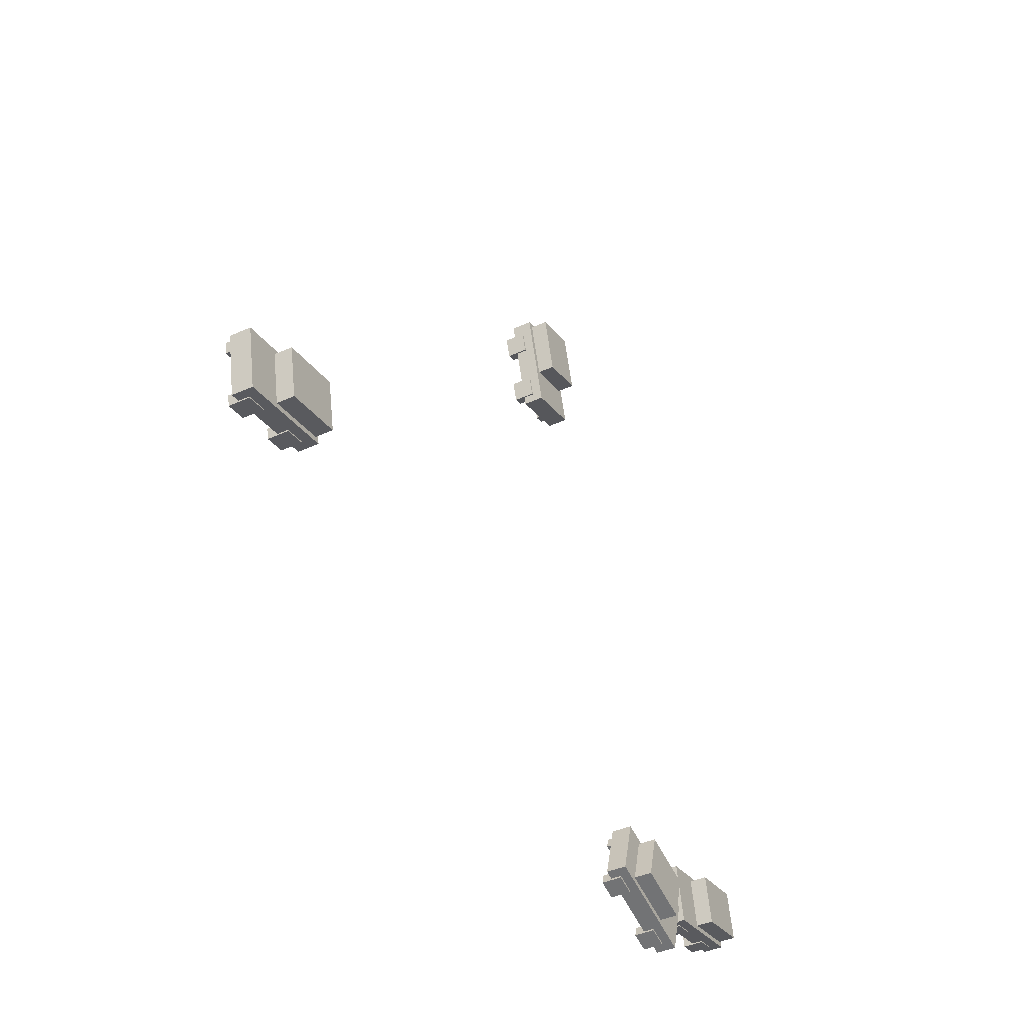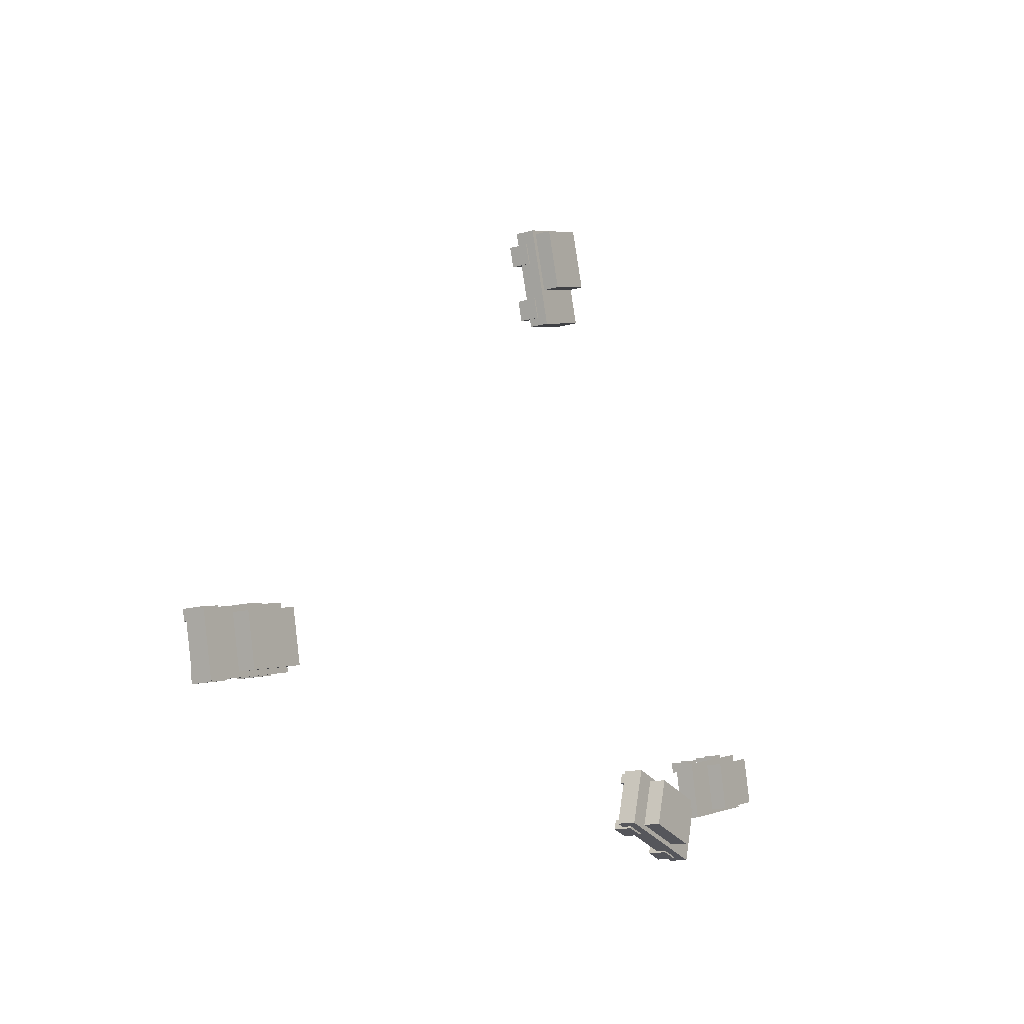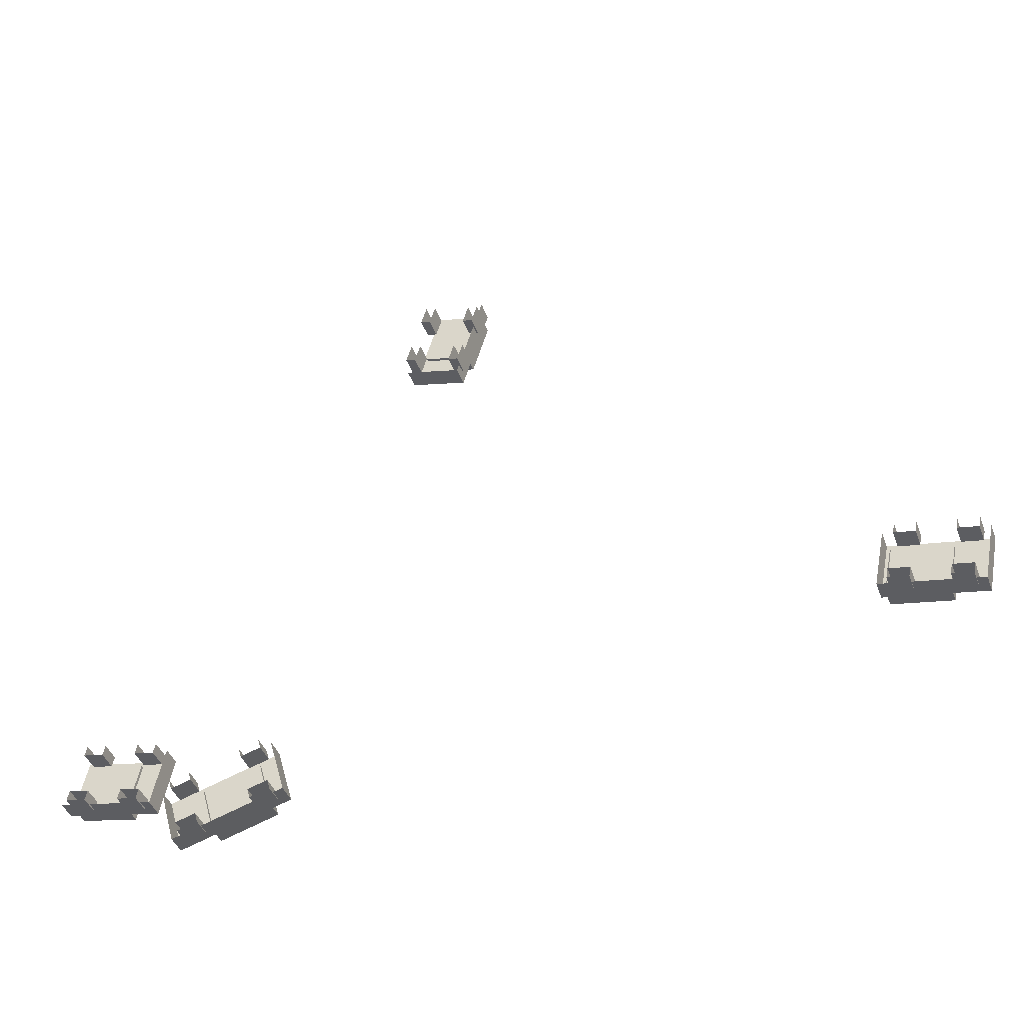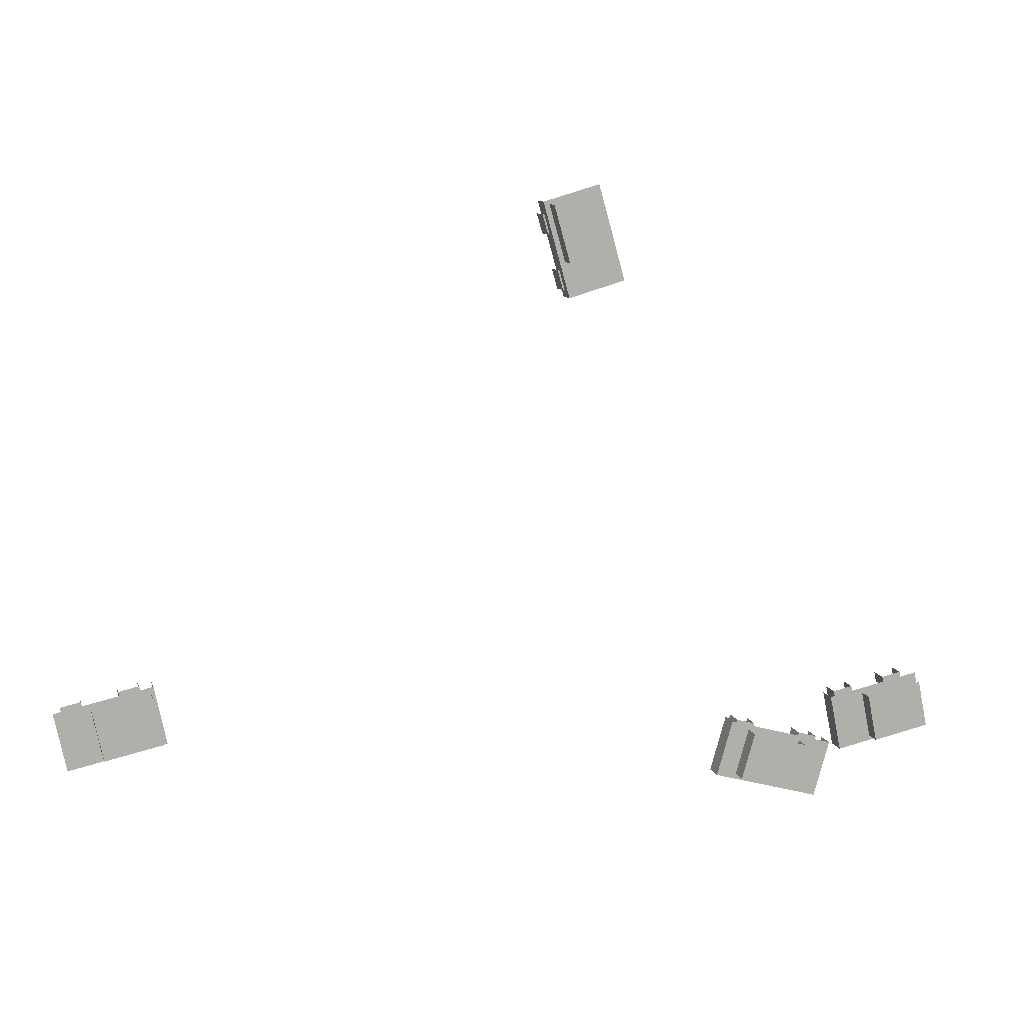
<metadata>
{"format":"obj","ext":"obj","renderer":"f3d","projection":"perspective","resolution":1024,"background":"white","views":[{"elev":-42.7,"azim":-61.8,"up":"+Y"},{"elev":-13.5,"azim":-56.3,"up":"+Y"},{"elev":-42.9,"azim":-160.2,"up":"+Y"},{"elev":11.0,"azim":-15.8,"up":"+Y"}]}
</metadata>
<code>
g colapsed_city_cars03
v 23.34 77.22 -6.159
v 23.86 79.05 -6.159
v 26.09 78.41 -6.159
v 25.57 76.57 -6.159
v 23.34 77.22 -6.159
v 23.34 77.22 -6.959
v 23.86 79.05 -6.959
v 23.86 79.05 -6.159
v 25.57 76.57 -6.159
v 25.57 76.57 -6.959
v 23.34 77.22 -6.959
v 23.34 77.22 -6.159
v 26.09 78.41 -6.159
v 26.09 78.41 -6.959
v 25.57 76.57 -6.959
v 25.57 76.57 -6.159
v 26.81 76.01 -7.606
v 22.52 77.24 -7.606
v 22.52 77.24 -6.839
v 26.81 76.01 -6.839
v 22.52 77.24 -7.606
v 23.15 79.45 -7.606
v 23.15 79.45 -6.839
v 22.52 77.24 -6.839
v 22.52 77.24 -6.839
v 23.15 79.45 -6.839
v 27.44 78.22 -6.839
v 26.81 76.01 -6.839
v 26.81 76.01 -6.839
v 27.44 78.22 -6.839
v 27.44 78.22 -7.606
v 26.81 76.01 -7.606
v 26.89 78.02 -7.976
v 26.13 78.24 -7.976
v 26.13 78.24 -7.205
v 26.89 78.02 -7.205
v 26.13 78.24 -7.976
v 26.24 78.63 -7.976
v 26.24 78.63 -7.205
v 26.13 78.24 -7.205
v 26.13 78.24 -7.205
v 26.24 78.63 -7.205
v 27 78.41 -7.205
v 26.89 78.02 -7.205
v 26.89 78.02 -7.205
v 27 78.41 -7.205
v 27 78.41 -7.976
v 26.89 78.02 -7.976
v 24.15 78.79 -7.976
v 23.38 79.01 -7.976
v 23.38 79.01 -7.205
v 24.15 78.79 -7.205
v 23.38 79.01 -7.976
v 23.5 79.4 -7.976
v 23.5 79.4 -7.205
v 23.38 79.01 -7.205
v 23.38 79.01 -7.205
v 23.5 79.4 -7.205
v 24.26 79.18 -7.205
v 24.15 78.79 -7.205
v 24.15 78.79 -7.205
v 24.26 79.18 -7.205
v 24.26 79.18 -7.976
v 24.15 78.79 -7.976
v 26.41 76.05 -7.976
v 25.65 76.27 -7.976
v 25.65 76.27 -7.205
v 26.41 76.05 -7.205
v 26.52 76.44 -7.976
v 26.52 76.44 -7.205
v 25.76 76.66 -7.205
v 25.76 76.66 -7.976
v 25.65 76.27 -7.976
v 25.76 76.66 -7.976
v 25.76 76.66 -7.205
v 25.65 76.27 -7.205
v 25.65 76.27 -7.205
v 25.76 76.66 -7.205
v 26.52 76.44 -7.205
v 26.41 76.05 -7.205
v 26.41 76.05 -7.205
v 26.52 76.44 -7.205
v 26.52 76.44 -7.976
v 26.41 76.05 -7.976
v 23.62 76.84 -7.976
v 22.85 77.06 -7.976
v 22.85 77.06 -7.205
v 23.62 76.84 -7.205
v 23.73 77.23 -7.976
v 23.73 77.23 -7.205
v 22.96 77.45 -7.205
v 22.96 77.45 -7.976
v 22.85 77.06 -7.976
v 22.96 77.45 -7.976
v 22.96 77.45 -7.205
v 22.85 77.06 -7.205
v 22.85 77.06 -7.205
v 22.96 77.45 -7.205
v 23.73 77.23 -7.205
v 23.62 76.84 -7.205
v 23.62 76.84 -7.205
v 23.73 77.23 -7.205
v 23.73 77.23 -7.976
v 23.62 76.84 -7.976
v 15.31 100.4 -6.223
v 17.15 101 -6.223
v 17.78 98.75 -6.223
v 15.94 98.23 -6.223
v 15.94 98.23 -6.223
v 15.94 98.23 -6.987
v 15.31 100.4 -6.987
v 15.31 100.4 -6.223
v 17.78 98.75 -6.223
v 17.78 98.75 -6.987
v 15.94 98.23 -6.987
v 15.94 98.23 -6.223
v 16.12 96.84 -7.633
v 15.07 100.5 -7.633
v 15.07 100.5 -6.867
v 16.12 96.84 -6.867
v 15.07 100.5 -6.867
v 17.29 101.2 -6.867
v 18.33 97.47 -6.867
v 16.12 96.84 -6.867
v 16.12 96.84 -6.867
v 18.33 97.47 -6.867
v 18.33 97.47 -7.633
v 16.12 96.84 -7.633
v 17.89 97.73 -8.003
v 17.67 98.5 -8.003
v 17.67 98.5 -7.233
v 17.89 97.73 -7.233
v 18.28 97.84 -8.003
v 18.28 97.84 -7.233
v 18.06 98.61 -7.233
v 18.06 98.61 -8.003
v 17.67 98.5 -7.233
v 18.06 98.61 -7.233
v 18.28 97.84 -7.233
v 17.89 97.73 -7.233
v 17.89 97.73 -7.233
v 18.28 97.84 -7.233
v 18.28 97.84 -8.003
v 17.89 97.73 -8.003
v 17.28 99.87 -8.003
v 17.06 100.6 -8.003
v 17.06 100.6 -7.233
v 17.28 99.87 -7.233
v 17.67 99.98 -8.003
v 17.67 99.98 -7.233
v 17.45 100.7 -7.233
v 17.45 100.7 -8.003
v 17.06 100.6 -7.233
v 17.45 100.7 -7.233
v 17.67 99.98 -7.233
v 17.28 99.87 -7.233
v 17.28 99.87 -7.233
v 17.67 99.98 -7.233
v 17.67 99.98 -8.003
v 17.28 99.87 -8.003
v 15.98 97.12 -8.003
v 15.76 97.89 -8.003
v 15.76 97.89 -7.233
v 15.98 97.12 -7.233
v 16.37 97.23 -8.003
v 16.37 97.23 -7.233
v 16.15 98 -7.233
v 16.15 98 -8.003
v 15.76 97.89 -7.233
v 16.15 98 -7.233
v 16.37 97.23 -7.233
v 15.98 97.12 -7.233
v 15.98 97.12 -7.233
v 16.37 97.23 -7.233
v 16.37 97.23 -8.003
v 15.98 97.12 -8.003
v 15.37 99.26 -8.003
v 15.15 100 -8.003
v 15.15 100 -7.233
v 15.37 99.26 -7.233
v 15.76 99.37 -8.003
v 15.76 99.37 -7.233
v 15.54 100.1 -7.233
v 15.54 100.1 -8.003
v 15.15 100 -7.233
v 15.54 100.1 -7.233
v 15.76 99.37 -7.233
v 15.37 99.26 -7.233
v 15.37 99.26 -7.233
v 15.76 99.37 -7.233
v 15.76 99.37 -8.003
v 15.37 99.26 -8.003
v -0.2641 82.45 -6.223
v 0.1206 80.58 -6.223
v -2.123 80.11 -6.223
v -2.508 81.98 -6.223
v 0.1206 80.58 -6.223
v 0.1206 80.58 -6.987
v -2.123 80.11 -6.987
v -2.123 80.11 -6.223
v -0.2641 82.45 -6.223
v -0.2641 82.45 -6.987
v 0.1206 80.58 -6.987
v 0.1206 80.58 -6.223
v -2.123 80.11 -6.223
v -2.123 80.11 -6.987
v -2.508 81.98 -6.987
v -2.508 81.98 -6.223
v -3.437 79.65 -7.633
v -3.437 79.65 -6.867
v 0.3103 80.42 -6.867
v 0.3103 80.42 -7.633
v -0.1531 82.68 -7.633
v 0.3103 80.42 -7.633
v 0.3103 80.42 -6.867
v -0.1531 82.68 -6.867
v -0.1531 82.68 -6.867
v 0.3103 80.42 -6.867
v -3.437 79.65 -6.867
v -3.901 81.9 -6.867
v -3.901 81.9 -6.867
v -3.437 79.65 -6.867
v -3.437 79.65 -7.633
v -3.901 81.9 -7.633
v -3.146 80.08 -8.003
v -2.366 80.24 -8.003
v -2.366 80.24 -7.233
v -3.146 80.08 -7.233
v -3.064 79.68 -8.003
v -3.064 79.68 -7.233
v -2.284 79.84 -7.233
v -2.284 79.84 -8.003
v -2.366 80.24 -8.003
v -2.284 79.84 -8.003
v -2.284 79.84 -7.233
v -2.366 80.24 -7.233
v -2.366 80.24 -7.233
v -2.284 79.84 -7.233
v -3.064 79.68 -7.233
v -3.146 80.08 -7.233
v -3.146 80.08 -7.233
v -3.064 79.68 -7.233
v -3.064 79.68 -8.003
v -3.146 80.08 -8.003
v -0.9705 80.53 -8.003
v -0.1904 80.69 -8.003
v -0.1904 80.69 -7.233
v -0.9705 80.53 -7.233
v -0.8888 80.13 -8.003
v -0.8888 80.13 -7.233
v -0.1086 80.29 -7.233
v -0.1086 80.29 -8.003
v -0.1904 80.69 -8.003
v -0.1086 80.29 -8.003
v -0.1086 80.29 -7.233
v -0.1904 80.69 -7.233
v -0.1904 80.69 -7.233
v -0.1086 80.29 -7.233
v -0.8888 80.13 -7.233
v -0.9705 80.53 -7.233
v -0.9705 80.53 -7.233
v -0.8888 80.13 -7.233
v -0.8888 80.13 -8.003
v -0.9705 80.53 -8.003
v -3.529 81.63 -8.003
v -3.529 81.63 -7.233
v -2.749 81.79 -7.233
v -2.749 81.79 -8.003
v -2.83 82.19 -8.003
v -2.749 81.79 -8.003
v -2.749 81.79 -7.233
v -2.83 82.19 -7.233
v -2.83 82.19 -7.233
v -2.749 81.79 -7.233
v -3.529 81.63 -7.233
v -3.611 82.03 -7.233
v -3.611 82.03 -7.233
v -3.529 81.63 -7.233
v -3.529 81.63 -8.003
v -3.611 82.03 -8.003
v -1.354 82.08 -8.003
v -1.354 82.08 -7.233
v -0.5736 82.24 -7.233
v -0.5736 82.24 -8.003
v -0.6553 82.64 -8.003
v -0.5736 82.24 -8.003
v -0.5736 82.24 -7.233
v -0.6553 82.64 -7.233
v -0.6553 82.64 -7.233
v -0.5736 82.24 -7.233
v -1.354 82.08 -7.233
v -1.435 82.48 -7.233
v -1.435 82.48 -7.233
v -1.354 82.08 -7.233
v -1.354 82.08 -8.003
v -1.435 82.48 -8.003
v 31.11 80.68 -6.223
v 31.5 78.81 -6.223
v 29.26 78.35 -6.223
v 28.87 80.22 -6.223
v 31.5 78.81 -6.223
v 31.5 78.81 -6.987
v 29.26 78.35 -6.987
v 29.26 78.35 -6.223
v 29.26 78.35 -6.223
v 29.26 78.35 -6.987
v 28.87 80.22 -6.987
v 28.87 80.22 -6.223
v 27.94 77.89 -7.633
v 27.94 77.89 -6.867
v 31.69 78.66 -6.867
v 31.69 78.66 -7.633
v 31.23 80.91 -6.867
v 31.69 78.66 -6.867
v 27.94 77.89 -6.867
v 27.48 80.14 -6.867
v 27.48 80.14 -6.867
v 27.94 77.89 -6.867
v 27.94 77.89 -7.633
v 27.48 80.14 -7.633
v 28.23 78.32 -8.003
v 29.01 78.48 -8.003
v 29.01 78.48 -7.233
v 28.23 78.32 -7.233
v 28.31 77.92 -8.003
v 28.31 77.92 -7.233
v 29.09 78.08 -7.233
v 29.09 78.08 -8.003
v 29.01 78.48 -8.003
v 29.09 78.08 -8.003
v 29.09 78.08 -7.233
v 29.01 78.48 -7.233
v 29.01 78.48 -7.233
v 29.09 78.08 -7.233
v 28.31 77.92 -7.233
v 28.23 78.32 -7.233
v 28.23 78.32 -7.233
v 28.31 77.92 -7.233
v 28.31 77.92 -8.003
v 28.23 78.32 -8.003
v 30.41 78.77 -8.003
v 31.19 78.93 -8.003
v 31.19 78.93 -7.233
v 30.41 78.77 -7.233
v 30.49 78.37 -8.003
v 30.49 78.37 -7.233
v 31.27 78.53 -7.233
v 31.27 78.53 -8.003
v 31.19 78.93 -8.003
v 31.27 78.53 -8.003
v 31.27 78.53 -7.233
v 31.19 78.93 -7.233
v 31.19 78.93 -7.233
v 31.27 78.53 -7.233
v 30.49 78.37 -7.233
v 30.41 78.77 -7.233
v 30.41 78.77 -7.233
v 30.49 78.37 -7.233
v 30.49 78.37 -8.003
v 30.41 78.77 -8.003
v 27.85 79.87 -8.003
v 27.85 79.87 -7.233
v 28.63 80.03 -7.233
v 28.63 80.03 -8.003
v 28.55 80.43 -8.003
v 28.63 80.03 -8.003
v 28.63 80.03 -7.233
v 28.55 80.43 -7.233
v 28.55 80.43 -7.233
v 28.63 80.03 -7.233
v 27.85 79.87 -7.233
v 27.77 80.27 -7.233
v 27.77 80.27 -7.233
v 27.85 79.87 -7.233
v 27.85 79.87 -8.003
v 27.77 80.27 -8.003
v 30.02 80.32 -8.003
v 30.02 80.32 -7.233
v 30.8 80.48 -7.233
v 30.8 80.48 -8.003
v 30.72 80.88 -8.003
v 30.8 80.48 -8.003
v 30.8 80.48 -7.233
v 30.72 80.88 -7.233
v 30.72 80.88 -7.233
v 30.8 80.48 -7.233
v 30.02 80.32 -7.233
v 29.94 80.72 -7.233
v 29.94 80.72 -7.233
v 30.02 80.32 -7.233
v 30.02 80.32 -8.003
v 29.94 80.72 -8.003
g colapsed_city_cars03_0
f 3 2 1
f 4 3 1
f 7 6 5
f 8 7 5
f 11 10 9
f 12 11 9
f 15 14 13
f 16 15 13
f 19 18 17
f 20 19 17
f 23 22 21
f 24 23 21
f 27 26 25
f 28 27 25
f 31 30 29
f 32 31 29
f 35 34 33
f 36 35 33
f 39 38 37
f 40 39 37
f 43 42 41
f 44 43 41
f 47 46 45
f 48 47 45
f 51 50 49
f 52 51 49
f 55 54 53
f 56 55 53
f 59 58 57
f 60 59 57
f 63 62 61
f 64 63 61
f 67 66 65
f 68 67 65
f 71 70 69
f 72 71 69
f 75 74 73
f 76 75 73
f 79 78 77
f 80 79 77
f 83 82 81
f 84 83 81
f 87 86 85
f 88 87 85
f 91 90 89
f 92 91 89
f 95 94 93
f 96 95 93
f 99 98 97
f 100 99 97
f 103 102 101
f 104 103 101
f 107 106 105
f 108 107 105
f 111 110 109
f 112 111 109
f 115 114 113
f 116 115 113
f 119 118 117
f 120 119 117
f 123 122 121
f 124 123 121
f 127 126 125
f 128 127 125
f 131 130 129
f 132 131 129
f 135 134 133
f 136 135 133
f 139 138 137
f 140 139 137
f 143 142 141
f 144 143 141
f 147 146 145
f 148 147 145
f 151 150 149
f 152 151 149
f 155 154 153
f 156 155 153
f 159 158 157
f 160 159 157
f 163 162 161
f 164 163 161
f 167 166 165
f 168 167 165
f 171 170 169
f 172 171 169
f 175 174 173
f 176 175 173
f 179 178 177
f 180 179 177
f 183 182 181
f 184 183 181
f 187 186 185
f 188 187 185
f 191 190 189
f 192 191 189
f 195 194 193
f 196 195 193
f 199 198 197
f 200 199 197
f 203 202 201
f 204 203 201
f 207 206 205
f 208 207 205
f 211 210 209
f 212 211 209
f 215 214 213
f 216 215 213
f 219 218 217
f 220 219 217
f 223 222 221
f 224 223 221
f 227 226 225
f 228 227 225
f 231 230 229
f 232 231 229
f 235 234 233
f 236 235 233
f 239 238 237
f 240 239 237
f 243 242 241
f 244 243 241
f 247 246 245
f 248 247 245
f 251 250 249
f 252 251 249
f 255 254 253
f 256 255 253
f 259 258 257
f 260 259 257
f 263 262 261
f 264 263 261
f 267 266 265
f 268 267 265
f 271 270 269
f 272 271 269
f 275 274 273
f 276 275 273
f 279 278 277
f 280 279 277
f 283 282 281
f 284 283 281
f 287 286 285
f 288 287 285
f 291 290 289
f 292 291 289
f 295 294 293
f 296 295 293
f 299 298 297
f 300 299 297
f 303 302 301
f 304 303 301
f 307 306 305
f 308 307 305
f 311 310 309
f 312 311 309
f 315 314 313
f 316 315 313
f 319 318 317
f 320 319 317
f 323 322 321
f 324 323 321
f 327 326 325
f 328 327 325
f 331 330 329
f 332 331 329
f 335 334 333
f 336 335 333
f 339 338 337
f 340 339 337
f 343 342 341
f 344 343 341
f 347 346 345
f 348 347 345
f 351 350 349
f 352 351 349
f 355 354 353
f 356 355 353
f 359 358 357
f 360 359 357
f 363 362 361
f 364 363 361
f 367 366 365
f 368 367 365
f 371 370 369
f 372 371 369
f 375 374 373
f 376 375 373
f 379 378 377
f 380 379 377
f 383 382 381
f 384 383 381
f 387 386 385
f 388 387 385
f 391 390 389
f 392 391 389

</code>
